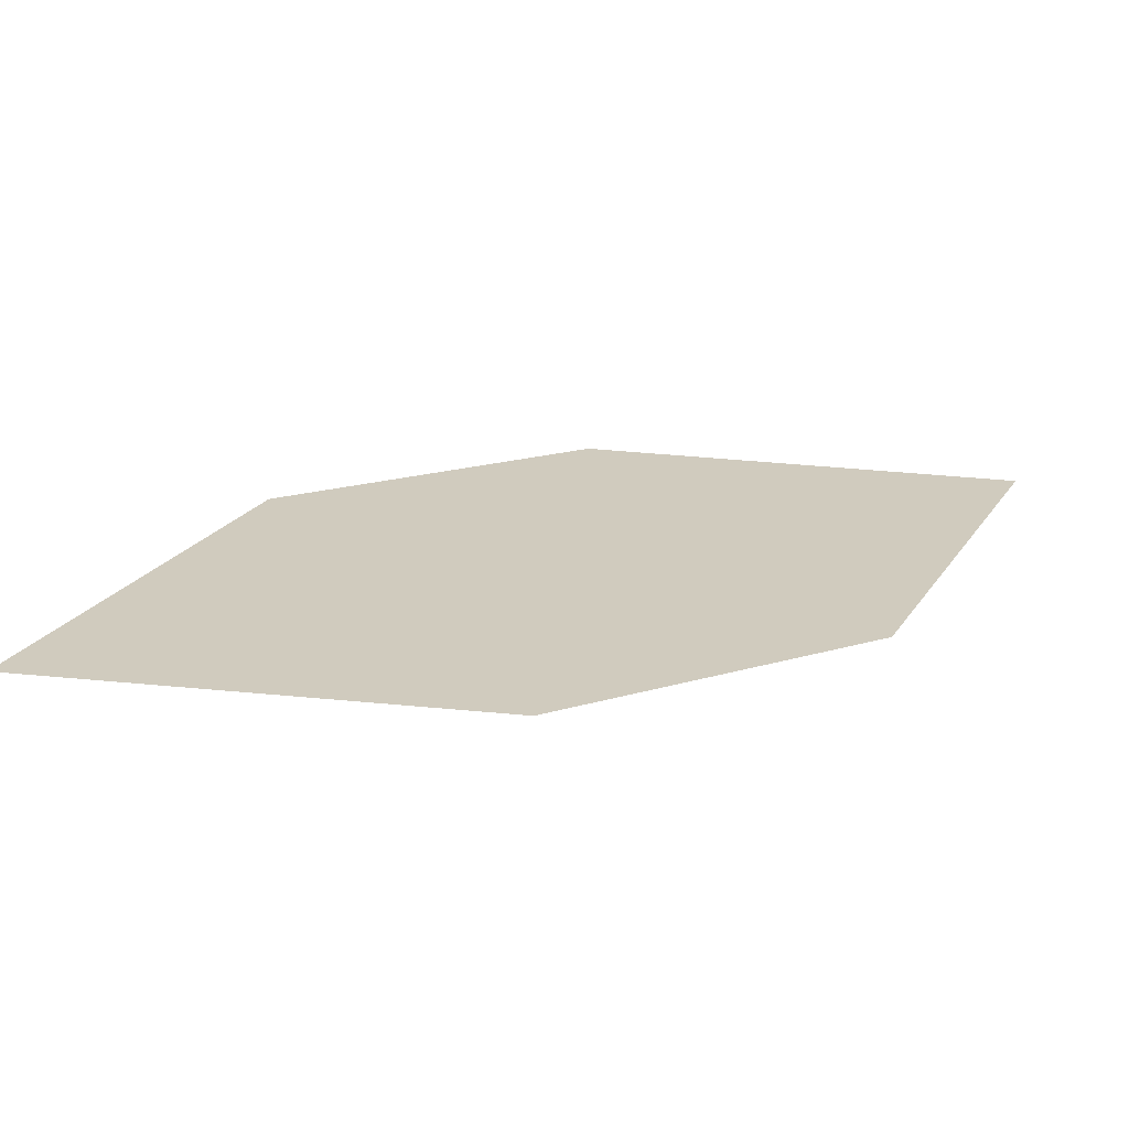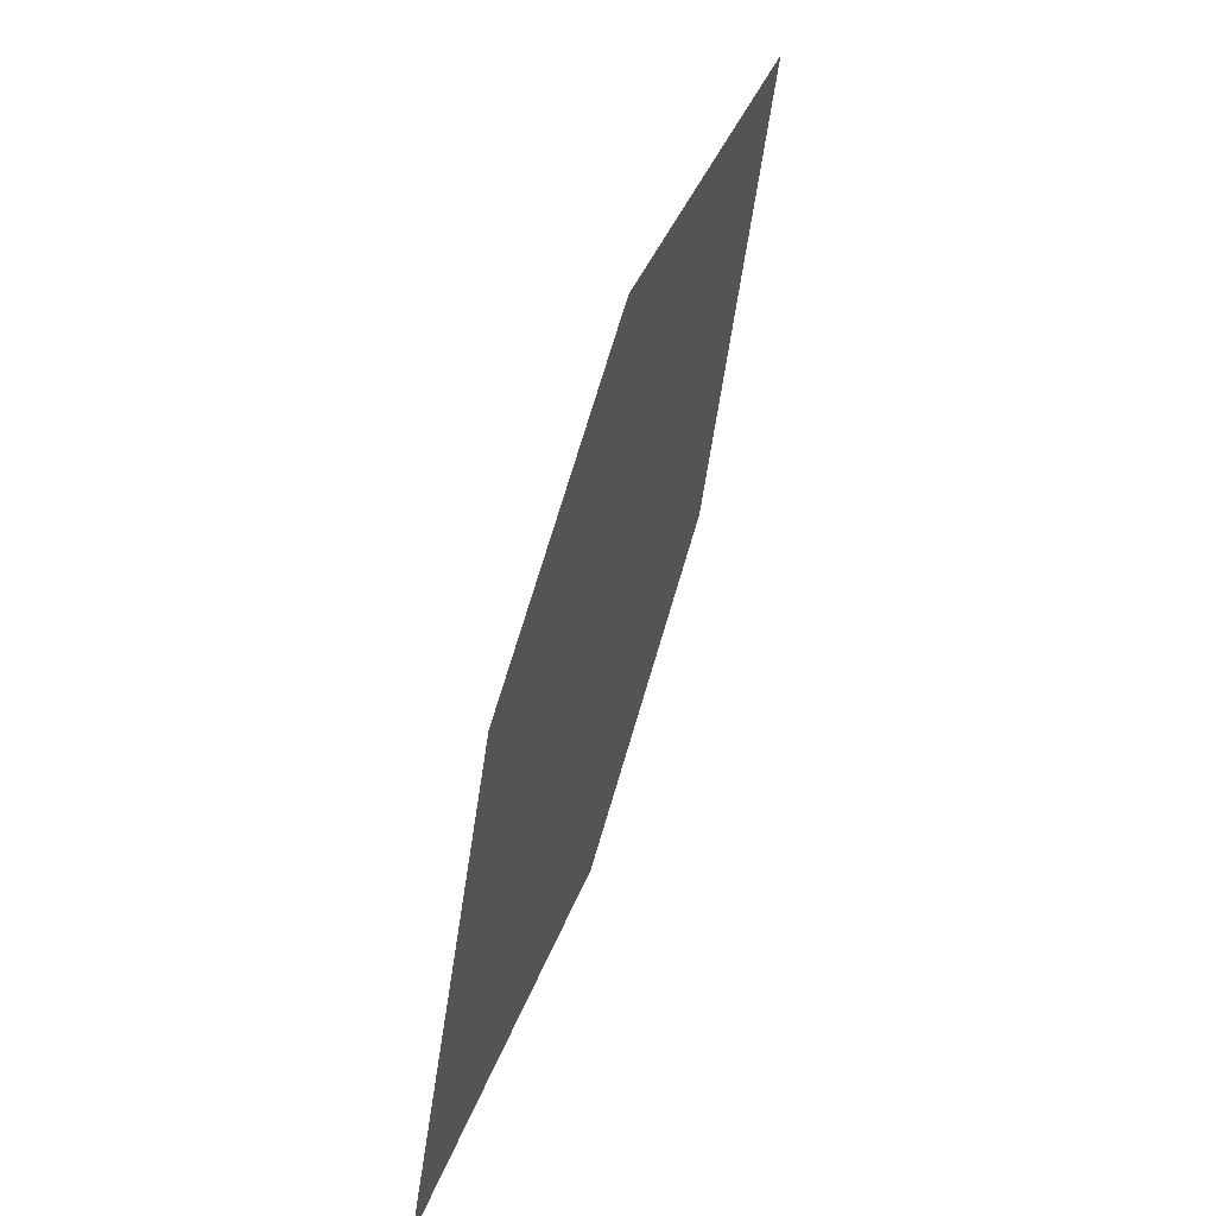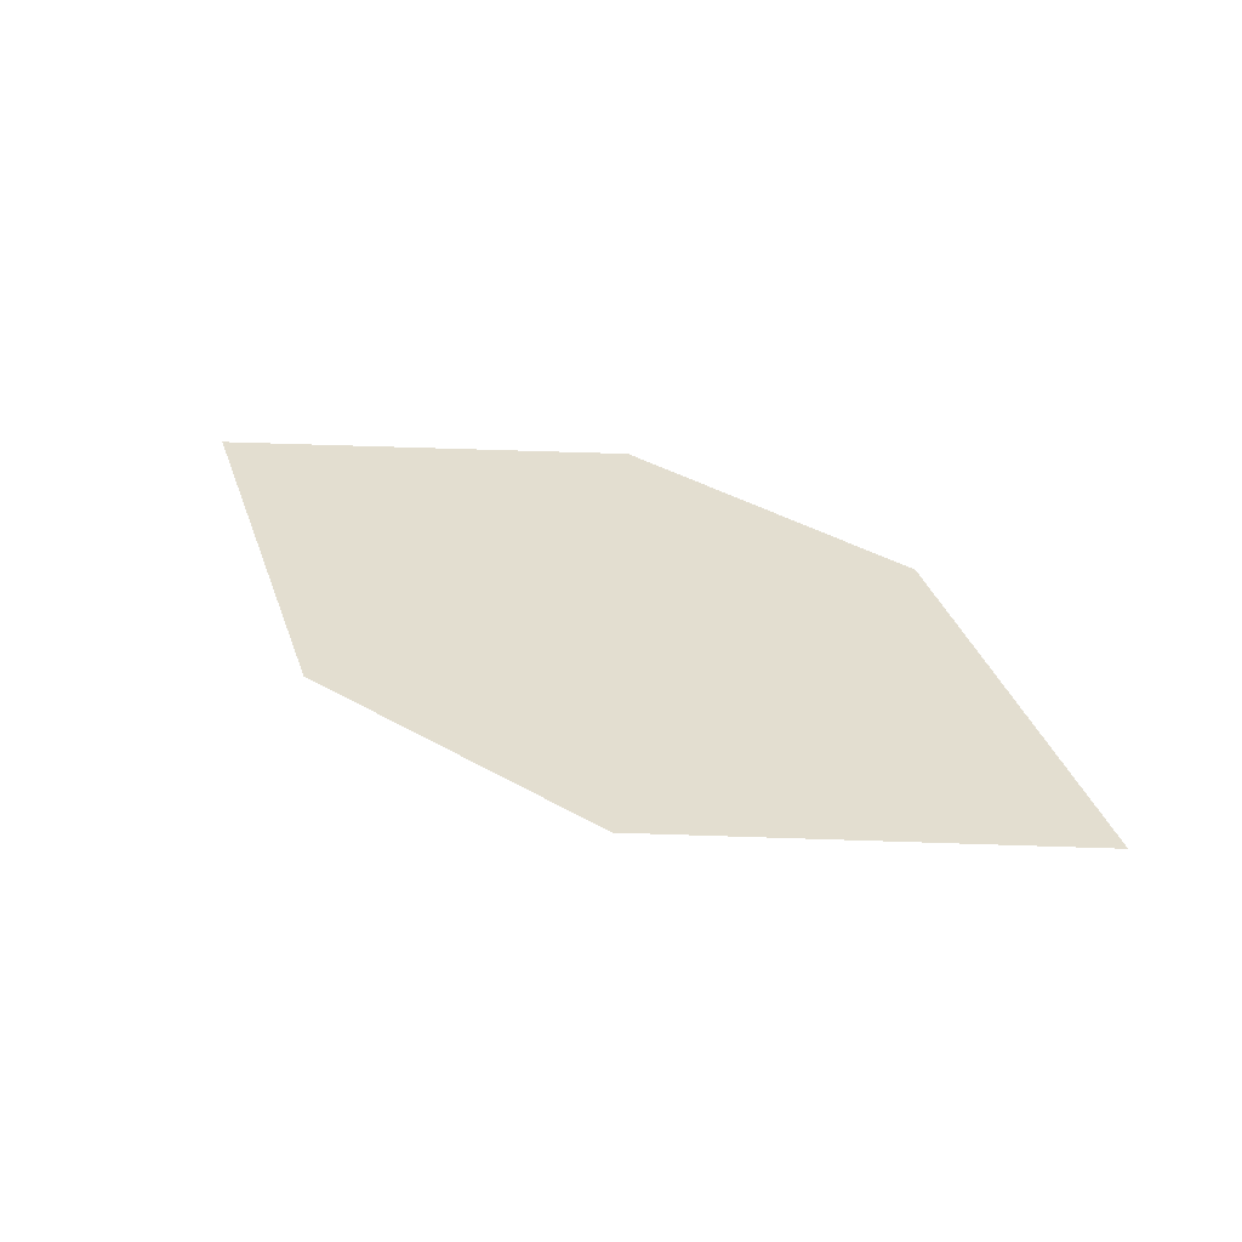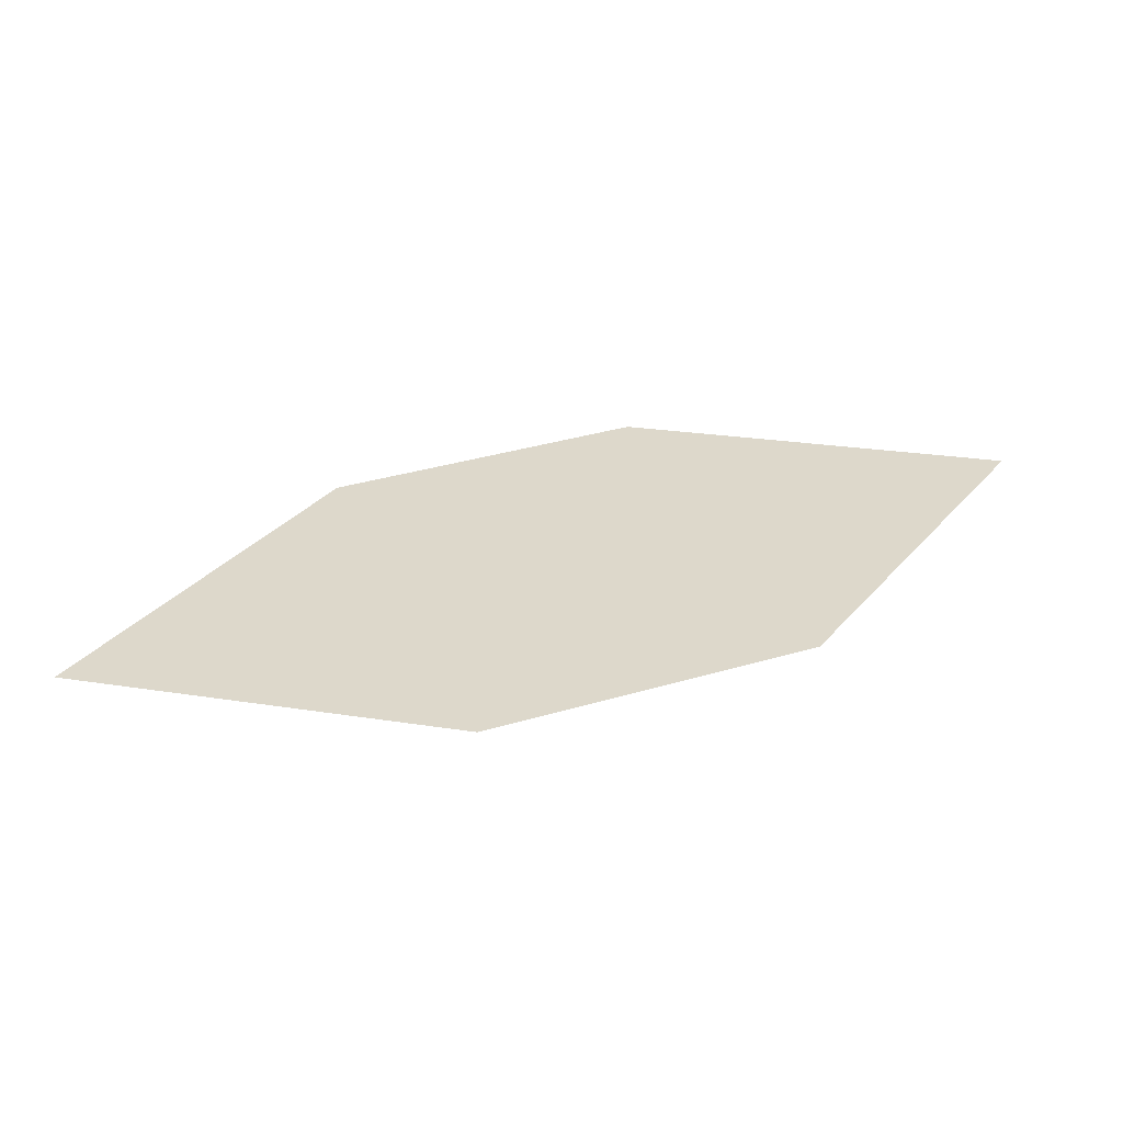
<metadata>
{"format":"obj","ext":"obj","renderer":"f3d","projection":"perspective","resolution":1024,"background":"white","views":[{"elev":-68.6,"azim":175.8,"up":"+Y"},{"elev":42.4,"azim":107.5,"up":"+Y"},{"elev":33.9,"azim":-174.2,"up":"+Z"},{"elev":32.0,"azim":-51.5,"up":"+Z"}]}
</metadata>
<code>
o leaves.047
v -0.08083 0.04061 0.746
v -0.1021 0.08875 0.7442
v -0.1916 0.1069 0.7419
v -0.1334 0.03667 0.7451
v -0.1703 0.05878 0.7437
v -0.1391 0.1109 0.7429
f 1 2 6 3
f 1 3 5 4

</code>
